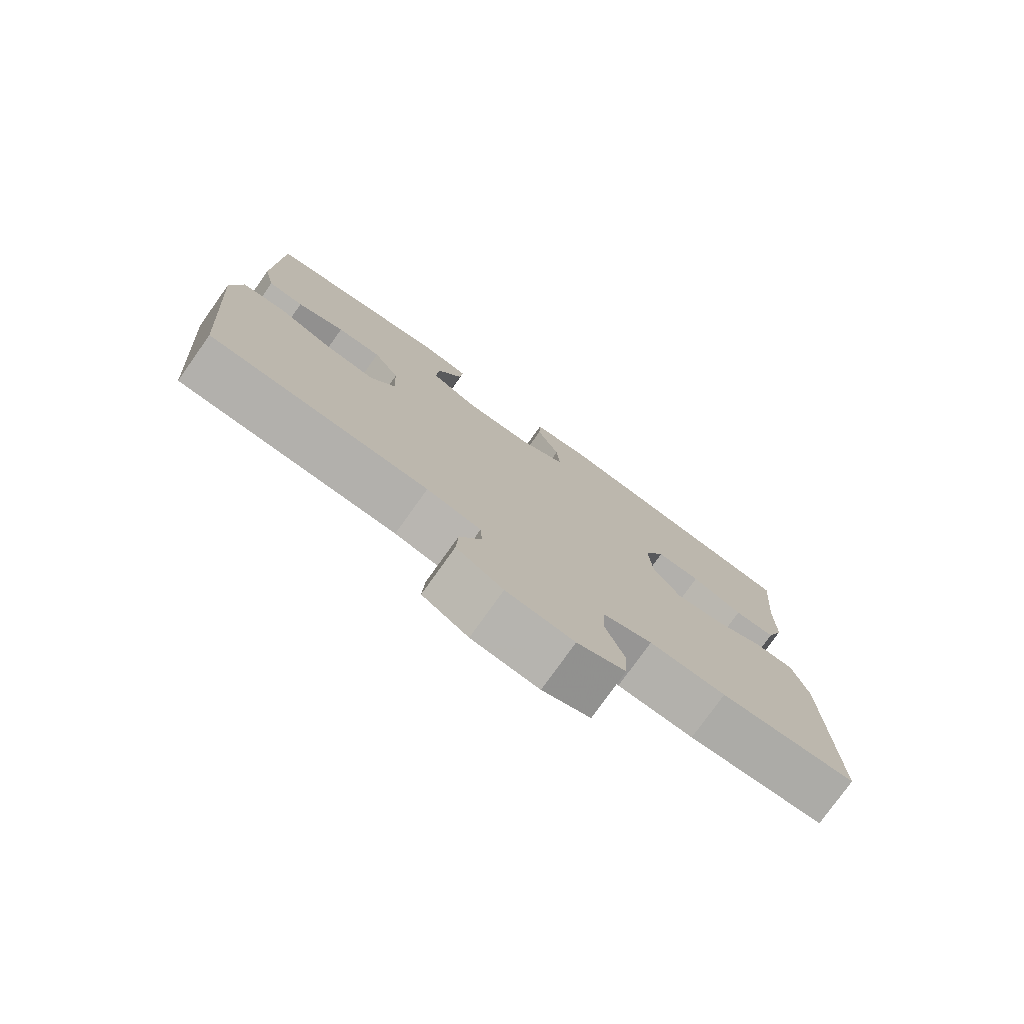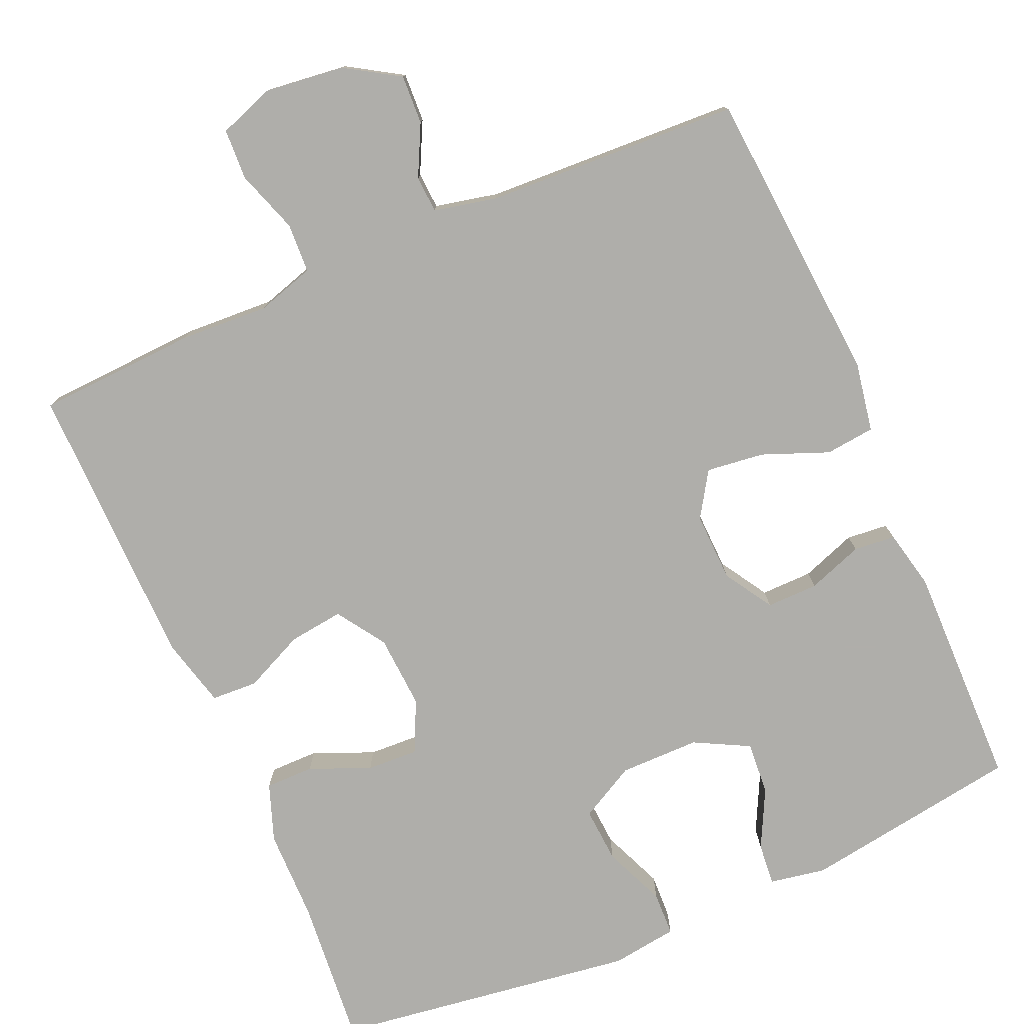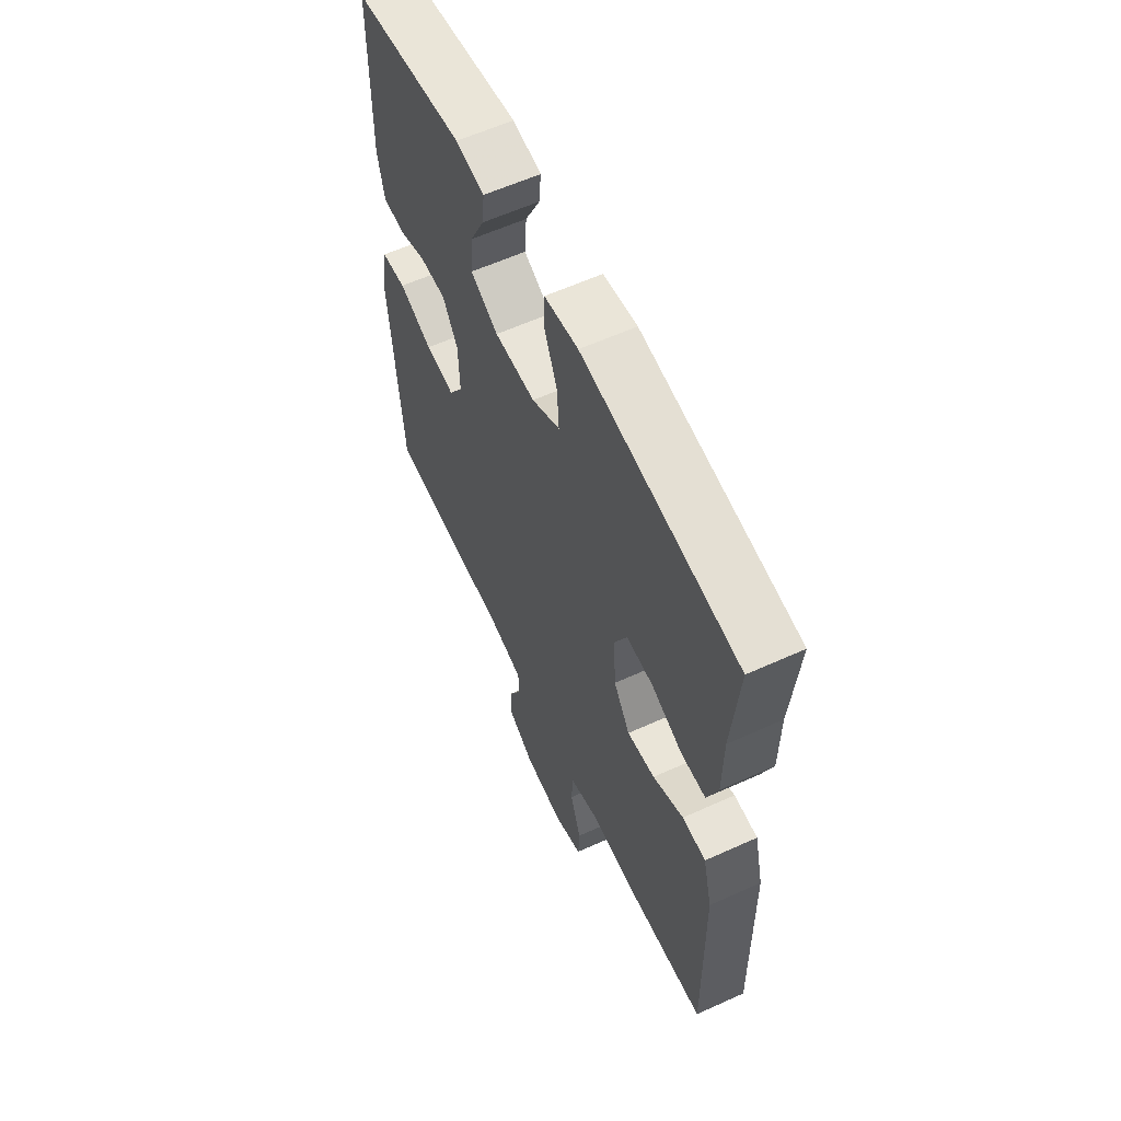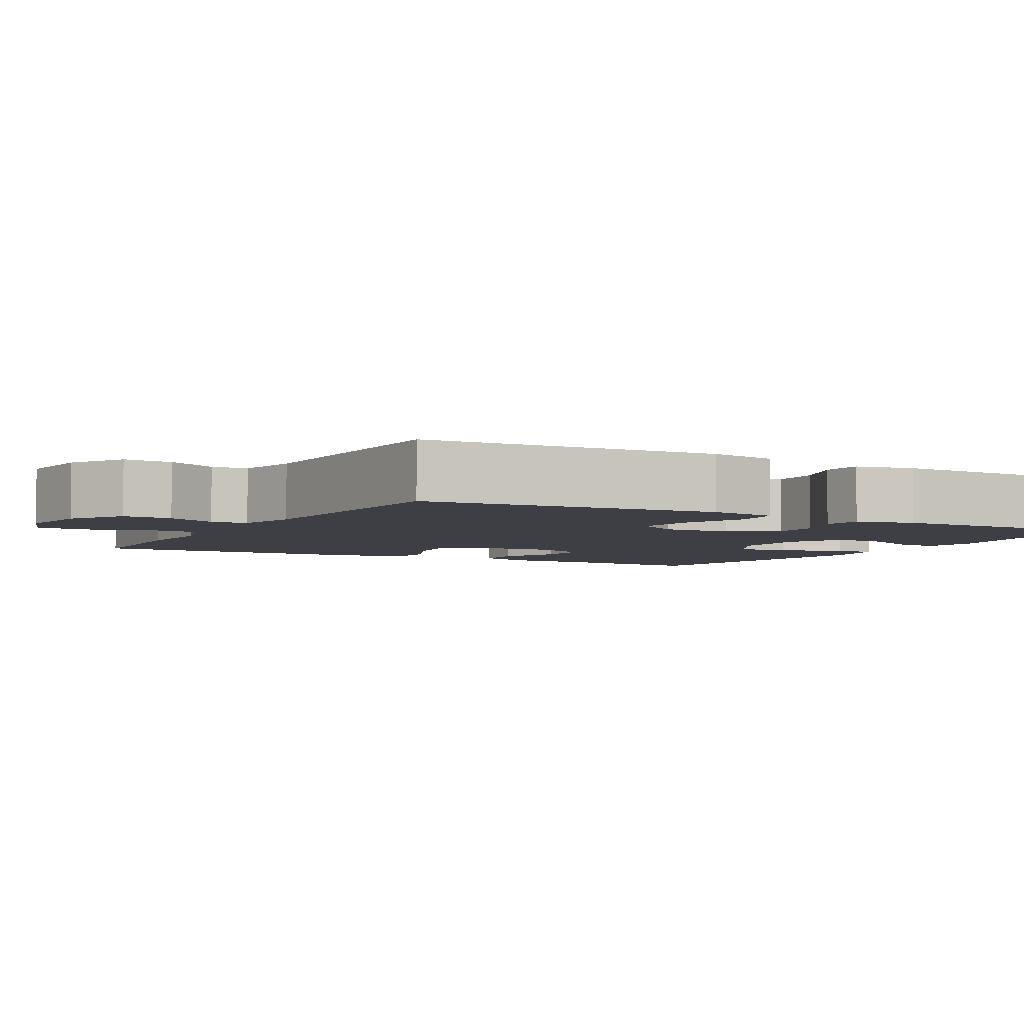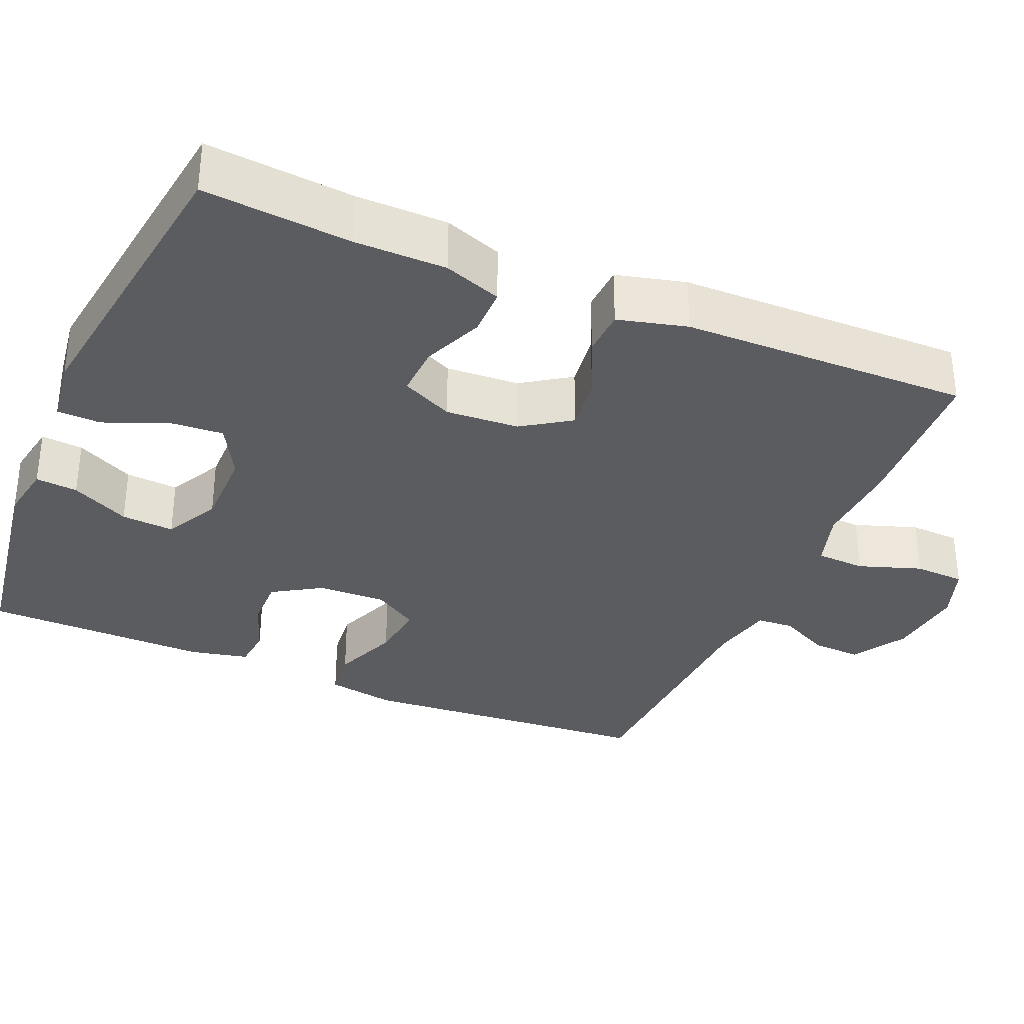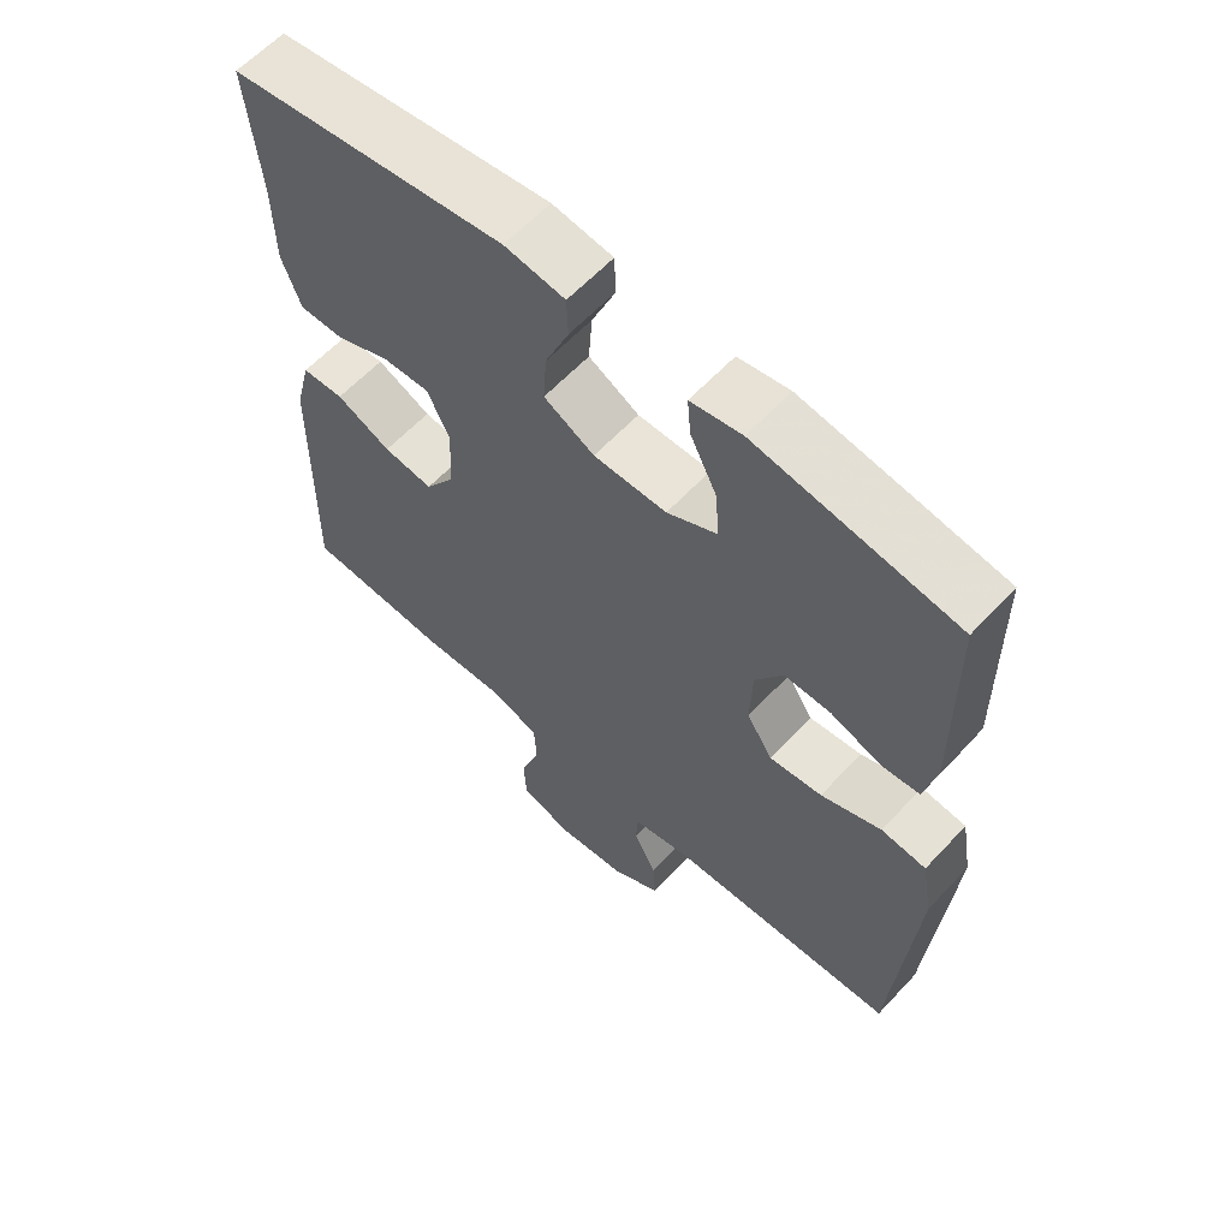
<metadata>
{"format":"obj","ext":"obj","renderer":"f3d","projection":"perspective","resolution":1024,"background":"white","views":[{"elev":-77.7,"azim":-35.5,"up":"+Z"},{"elev":-77.6,"azim":-156.5,"up":"+Y"},{"elev":60.0,"azim":65.1,"up":"+Z"},{"elev":-4.4,"azim":-119.2,"up":"+Y"},{"elev":-33.6,"azim":66.9,"up":"+Y"},{"elev":61.1,"azim":-137.2,"up":"+Z"}]}
</metadata>
<code>
v -0.5 0.07 0.5
v -0.216 0.07 0.544
v -0.143 0.07 0.531
v -0.148 0.07 0.476
v -0.186 0.07 0.4
v -0.191 0.07 0.331
v -0.12 0.07 0.294
v -0.016 0.07 0.294
v 0.056 0.07 0.333
v 0.051 0.07 0.405
v 0.017 0.07 0.486
v 0.019 0.07 0.543
v 0.105 0.07 0.555
v 0.5 0.07 0.5
v 0.483 0.07 0.308
v 0.482 0.07 0.189
v 0.455 0.07 0.114
v 0.392 0.07 0.114
v 0.313 0.07 0.147
v 0.246 0.07 0.15
v 0.214 0.07 0.083
v 0.22 0.07 -0.013
v 0.262 0.07 -0.076
v 0.333 0.07 -0.067
v 0.411 0.07 -0.031
v 0.471 0.07 -0.034
v 0.494 0.07 -0.124
v 0.5 0.07 -0.5
v 0.293 0.07 -0.511
v 0.177 0.07 -0.505
v 0.102 0.07 -0.528
v 0.099 0.07 -0.592
v 0.127 0.07 -0.674
v 0.124 0.07 -0.74
v 0.051 0.07 -0.766
v -0.051 0.07 -0.754
v -0.121 0.07 -0.711
v -0.118 0.07 -0.647
v -0.085 0.07 -0.581
v -0.088 0.07 -0.533
v -0.17 0.07 -0.515
v -0.5 0.07 -0.5
v -0.53 0.07 -0.113
v -0.514 0.07 -0.023
v -0.45 0.07 -0.016
v -0.364 0.07 -0.05
v -0.289 0.07 -0.059
v -0.252 0.07 -0.001
v -0.255 0.07 0.089
v -0.294 0.07 0.152
v -0.361 0.07 0.151
v -0.433 0.07 0.125
v -0.487 0.07 0.13
v -0.504 0.07 0.207
v -0.5 0 0.5
v -0.216 0 0.544
v -0.143 0 0.531
v -0.148 0 0.476
v -0.186 0 0.4
v -0.191 0 0.331
v -0.12 0 0.294
v -0.016 0 0.294
v 0.056 0 0.333
v 0.051 0 0.405
v 0.017 0 0.486
v 0.019 0 0.543
v 0.105 0 0.555
v 0.5 0 0.5
v 0.483 0 0.308
v 0.482 0 0.189
v 0.455 0 0.114
v 0.392 0 0.114
v 0.313 0 0.147
v 0.246 0 0.15
v 0.214 0 0.083
v 0.22 0 -0.013
v 0.262 0 -0.076
v 0.333 0 -0.067
v 0.411 0 -0.031
v 0.471 0 -0.034
v 0.494 0 -0.124
v 0.5 0 -0.5
v 0.293 0 -0.511
v 0.177 0 -0.505
v 0.102 0 -0.528
v 0.099 0 -0.592
v 0.127 0 -0.674
v 0.124 0 -0.74
v 0.051 0 -0.766
v -0.051 0 -0.754
v -0.121 0 -0.711
v -0.118 0 -0.647
v -0.085 0 -0.581
v -0.088 0 -0.533
v -0.17 0 -0.515
v -0.5 0 -0.5
v -0.53 0 -0.113
v -0.514 0 -0.023
v -0.45 0 -0.016
v -0.364 0 -0.05
v -0.289 0 -0.059
v -0.252 0 -0.001
v -0.255 0 0.089
v -0.294 0 0.152
v -0.361 0 0.151
v -0.433 0 0.125
v -0.487 0 0.13
v -0.504 0 0.207
f 3 4 5
f 2 3 5
f 1 2 5
f 54 1 5
f 53 54 5
f 52 53 5
f 51 52 5
f 50 51 5 6
f 49 50 6 7
f 48 49 7 8
f 47 48 8 9
f 44 45 46
f 43 44 46
f 42 43 46
f 41 42 46
f 40 41 46 47
f 37 38 39
f 36 37 39
f 35 36 39
f 34 35 39
f 33 34 39
f 32 33 39
f 31 32 39 40
f 40 47 9
f 31 40 9
f 30 31 9
f 28 29 30
f 27 28 30
f 26 27 30
f 25 26 30
f 24 25 30
f 17 18 19
f 16 17 19
f 15 16 19
f 15 19 20
f 14 15 20
f 13 14 20
f 12 13 20
f 11 12 20
f 10 11 20
f 9 10 20 21
f 23 24 30
f 22 23 30
f 9 21 22 30
f 59 58 57
f 59 57 56
f 59 56 55
f 59 55 108
f 59 108 107
f 59 107 106
f 59 106 105
f 60 59 105 104
f 61 60 104 103
f 62 61 103 102
f 63 62 102 101
f 100 99 98
f 100 98 97
f 100 97 96
f 100 96 95
f 101 100 95 94
f 93 92 91
f 93 91 90
f 93 90 89
f 93 89 88
f 93 88 87
f 93 87 86
f 94 93 86 85
f 63 101 94
f 63 94 85
f 63 85 84
f 84 83 82
f 84 82 81
f 84 81 80
f 84 80 79
f 84 79 78
f 73 72 71
f 73 71 70
f 73 70 69
f 74 73 69
f 74 69 68
f 74 68 67
f 74 67 66
f 74 66 65
f 74 65 64
f 75 74 64 63
f 84 78 77
f 84 77 76
f 84 76 75 63
f 1 55 56 2
f 2 56 57 3
f 3 57 58 4
f 4 58 59 5
f 5 59 60 6
f 6 60 61 7
f 7 61 62 8
f 8 62 63 9
f 9 63 64 10
f 10 64 65 11
f 11 65 66 12
f 12 66 67 13
f 13 67 68 14
f 14 68 69 15
f 15 69 70 16
f 16 70 71 17
f 17 71 72 18
f 18 72 73 19
f 19 73 74 20
f 20 74 75 21
f 21 75 76 22
f 22 76 77 23
f 23 77 78 24
f 24 78 79 25
f 25 79 80 26
f 26 80 81 27
f 27 81 82 28
f 28 82 83 29
f 29 83 84 30
f 30 84 85 31
f 31 85 86 32
f 32 86 87 33
f 33 87 88 34
f 34 88 89 35
f 35 89 90 36
f 36 90 91 37
f 37 91 92 38
f 38 92 93 39
f 39 93 94 40
f 40 94 95 41
f 41 95 96 42
f 42 96 97 43
f 43 97 98 44
f 44 98 99 45
f 45 99 100 46
f 46 100 101 47
f 47 101 102 48
f 48 102 103 49
f 49 103 104 50
f 50 104 105 51
f 51 105 106 52
f 52 106 107 53
f 53 107 108 54
f 54 108 55 1

</code>
